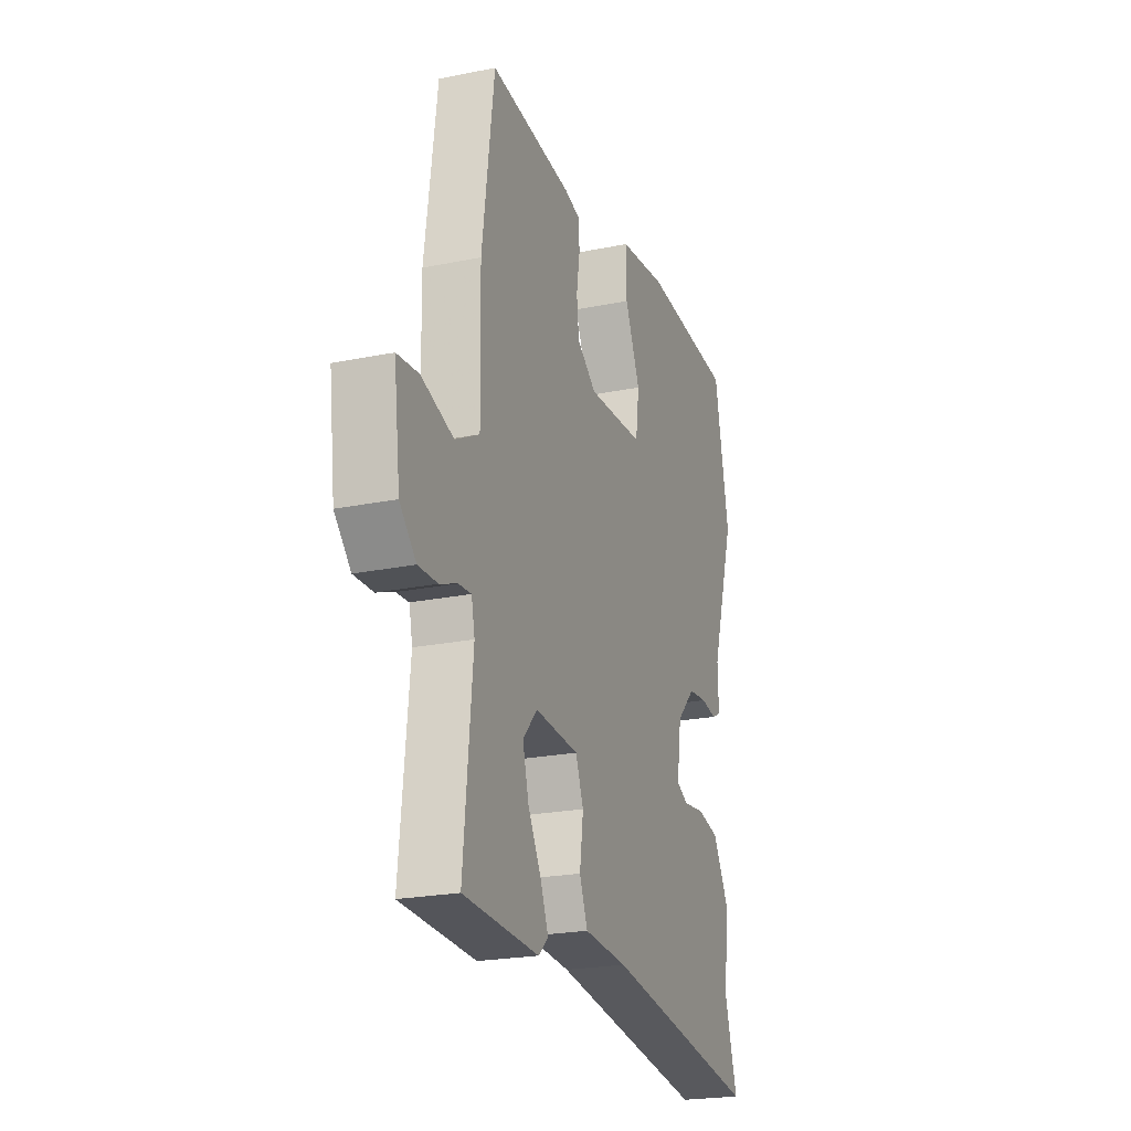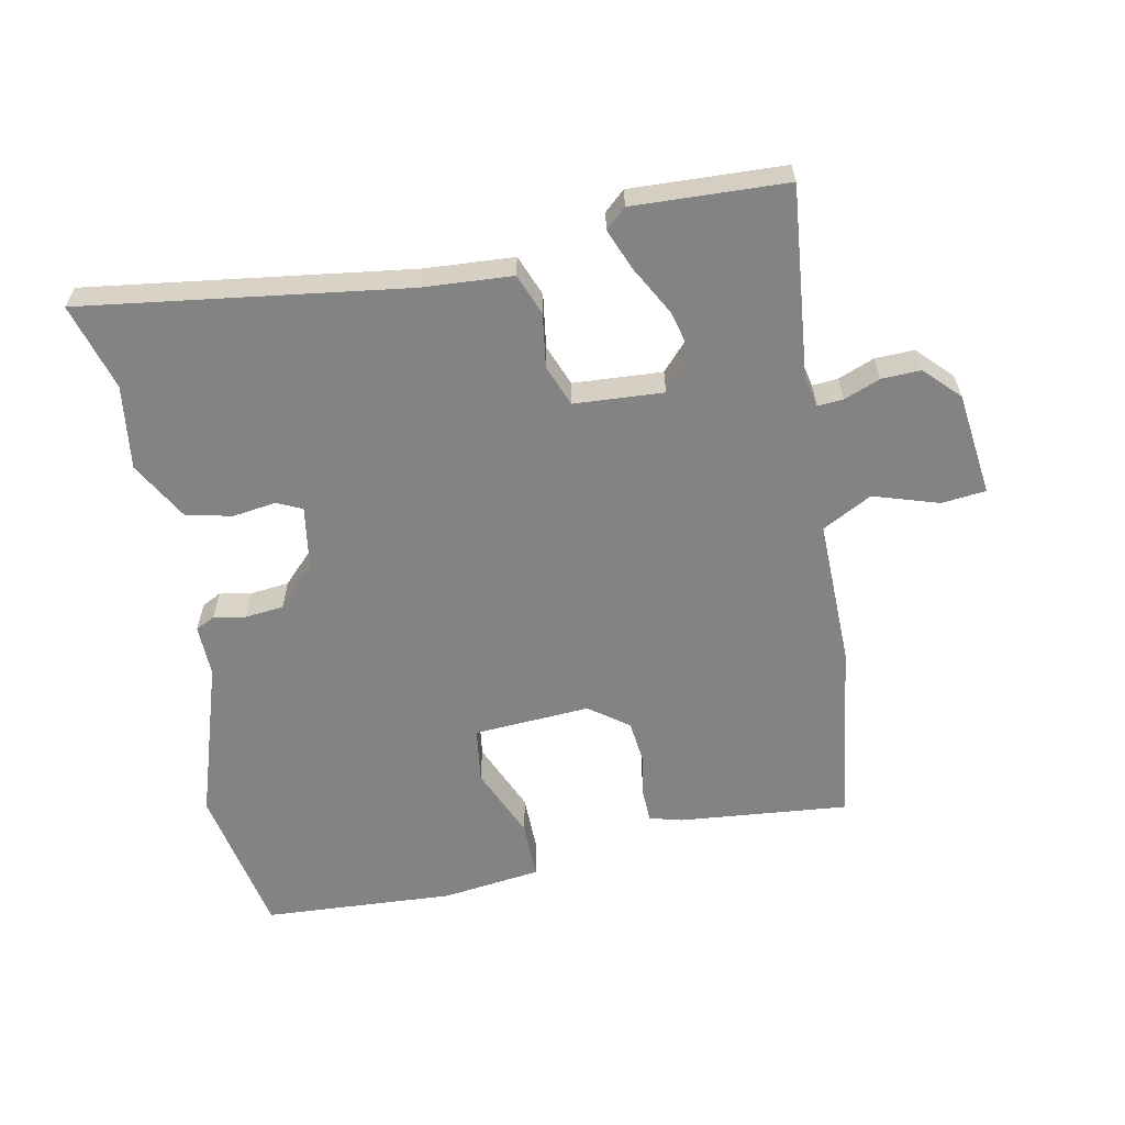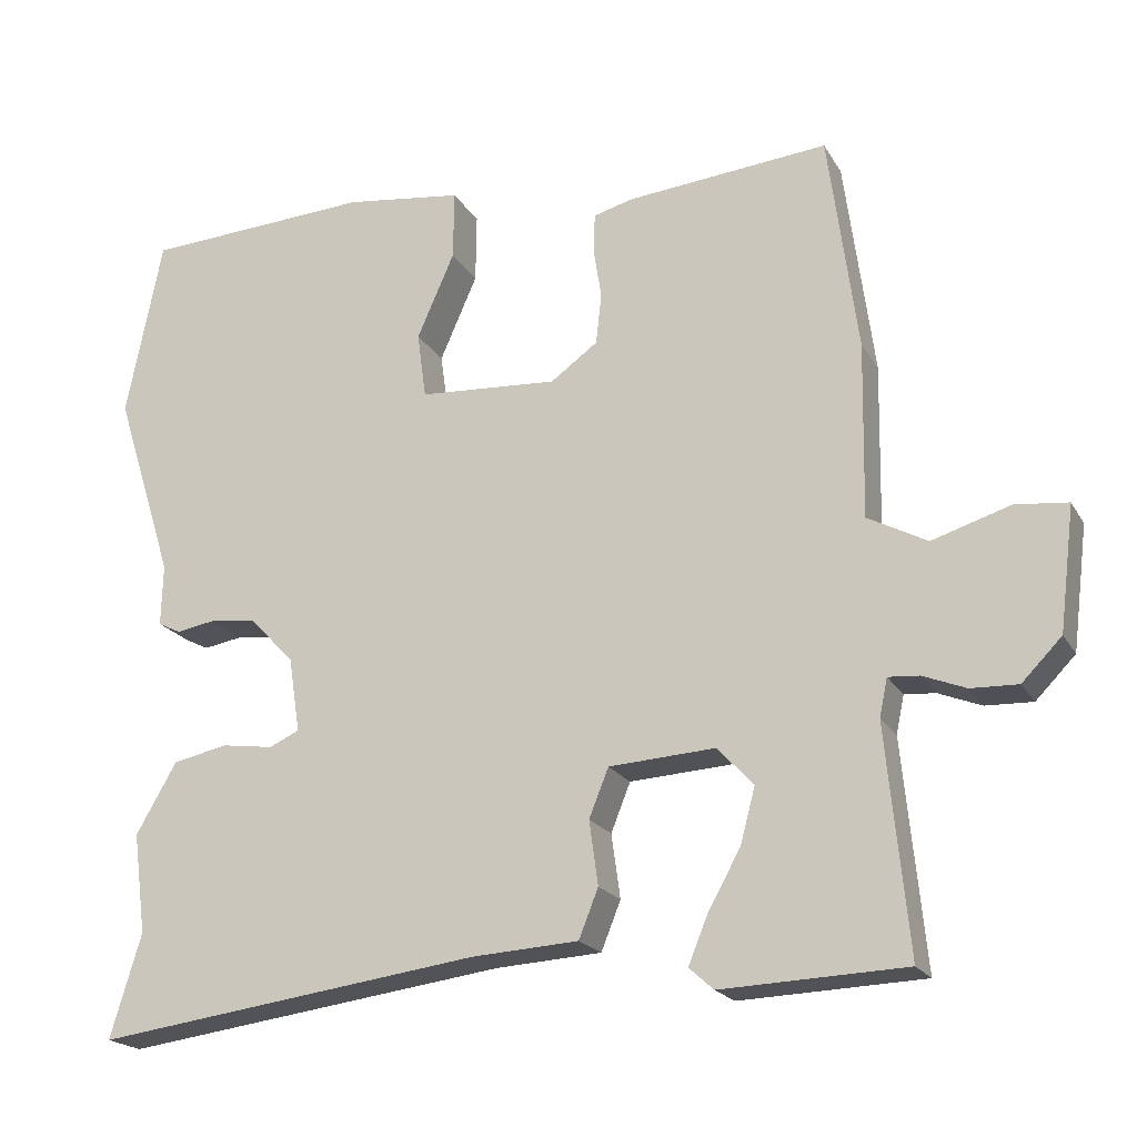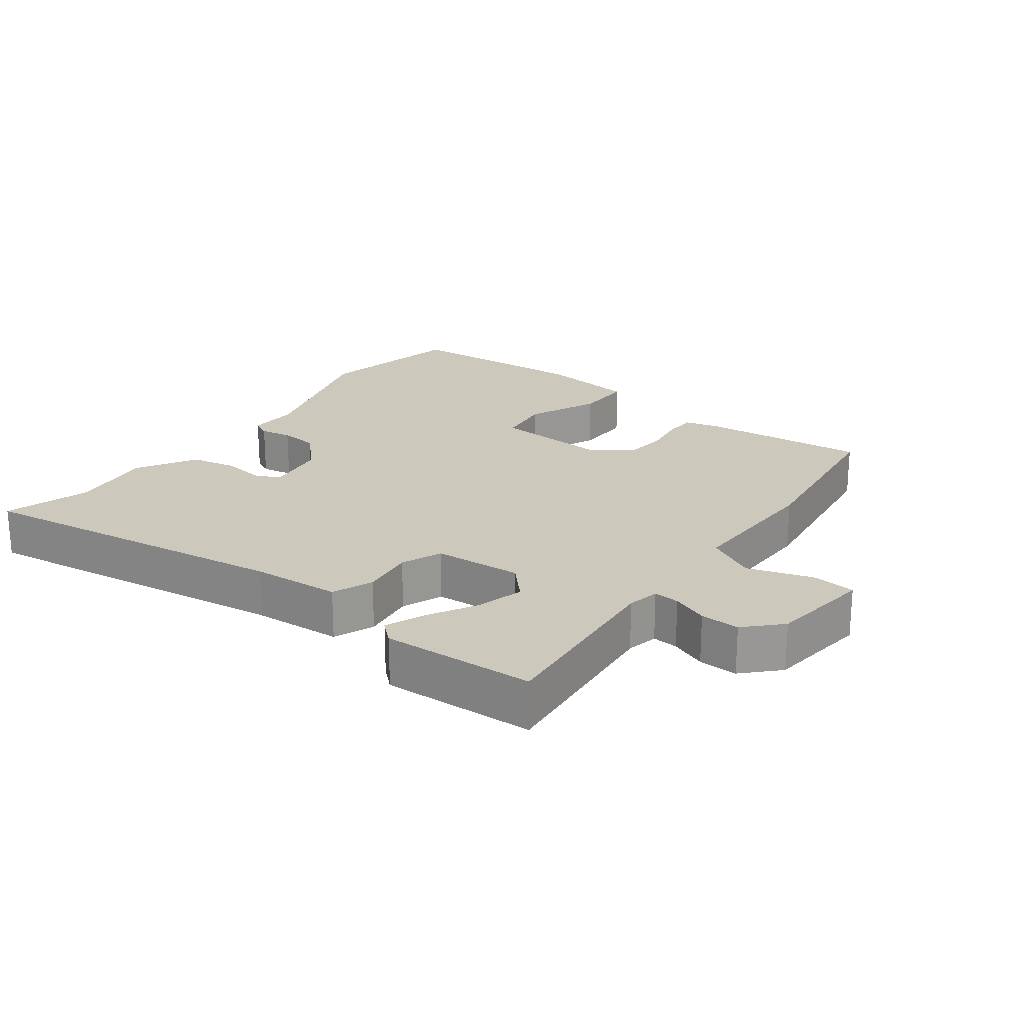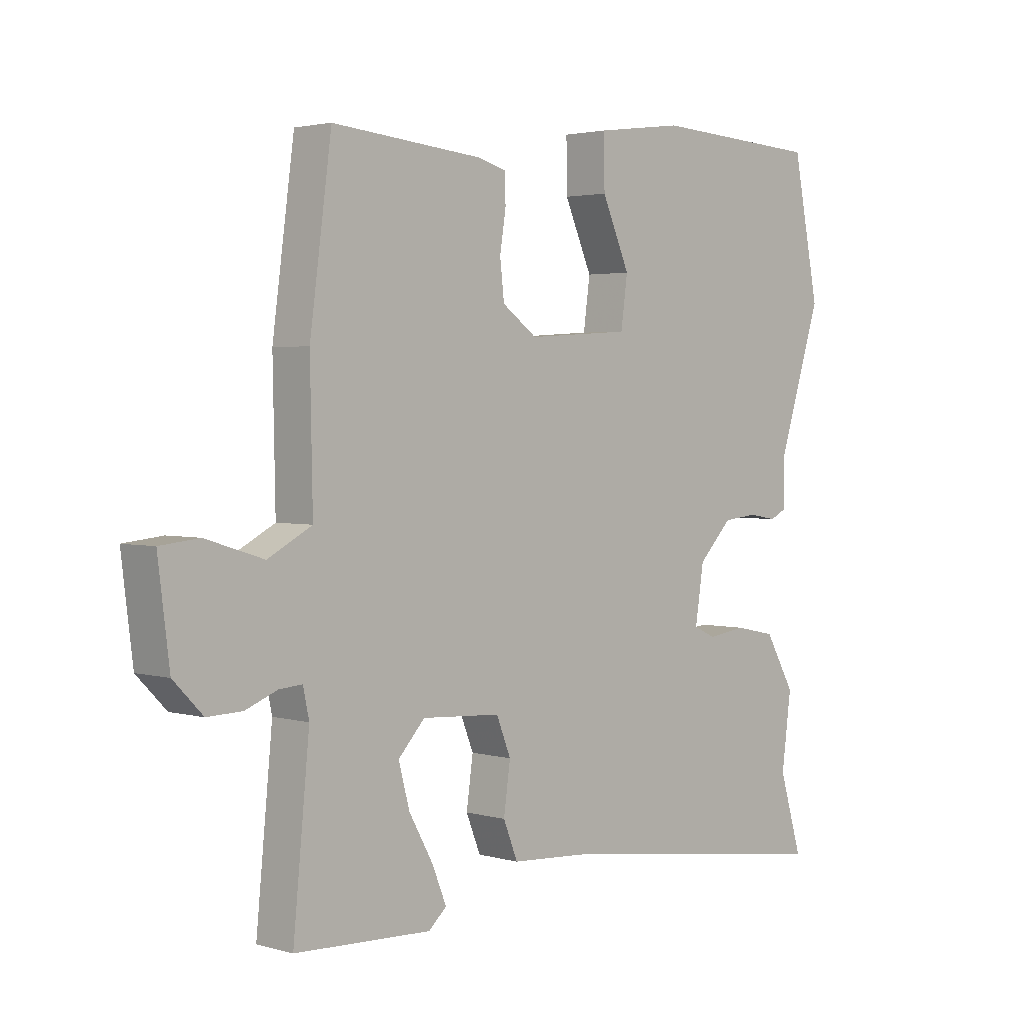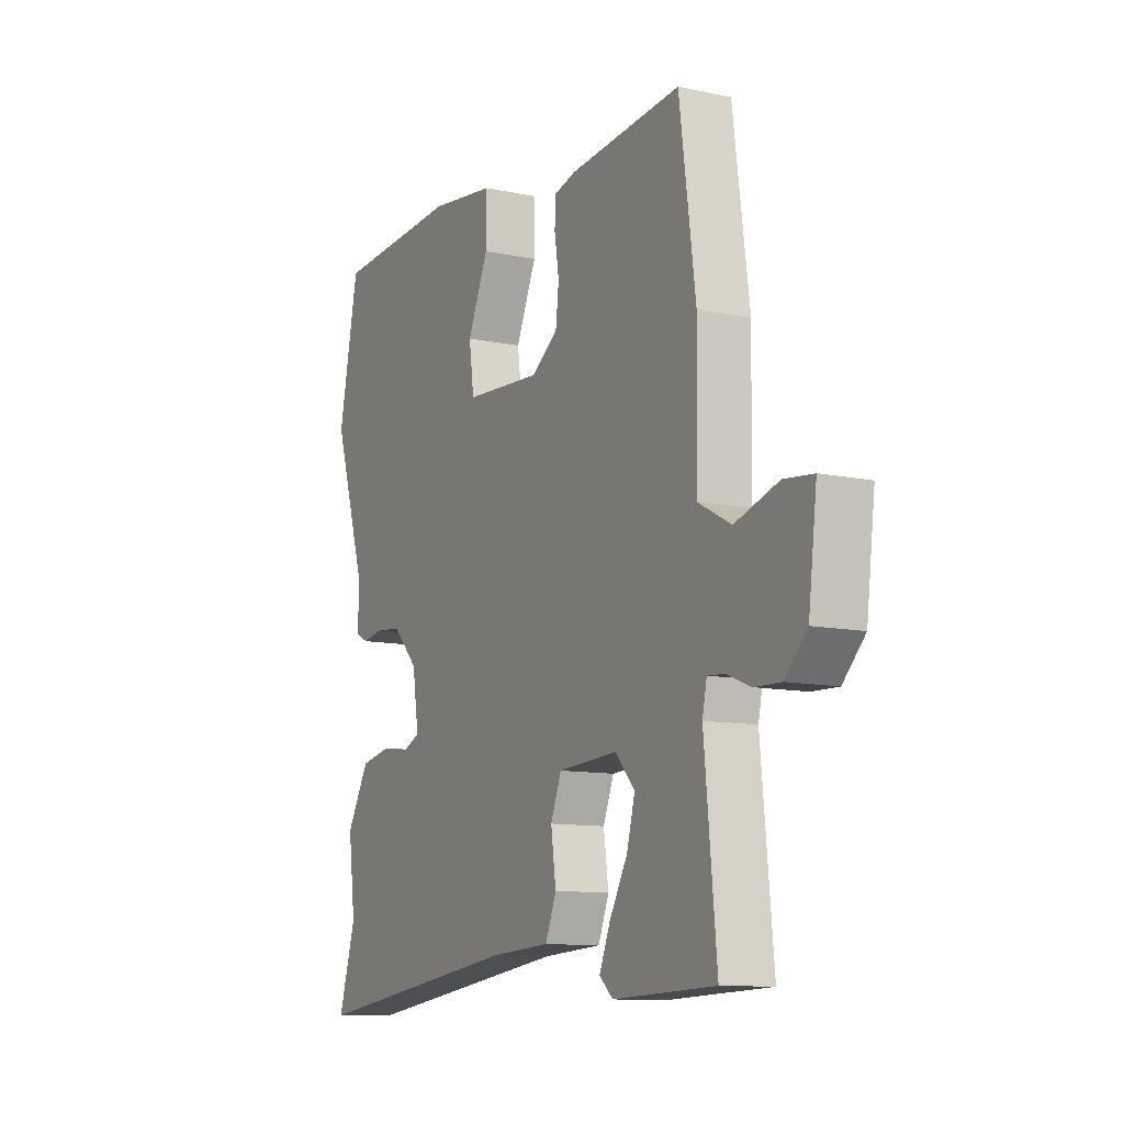
<metadata>
{"format":"obj","ext":"obj","renderer":"f3d","projection":"perspective","resolution":1024,"background":"white","views":[{"elev":-22.8,"azim":-70.7,"up":"+Z"},{"elev":-61.1,"azim":-169.0,"up":"+Y"},{"elev":-20.0,"azim":-157.9,"up":"+Z"},{"elev":22.1,"azim":-143.4,"up":"+Y"},{"elev":2.6,"azim":-45.5,"up":"+Z"},{"elev":-11.0,"azim":-117.8,"up":"+Z"}]}
</metadata>
<code>
v -0.421 0.07 0.498
v -0.172 0.07 0.475
v -0.124 0.07 0.462
v -0.122 0.07 0.415
v -0.132 0.07 0.351
v -0.125 0.07 0.289
v -0.067 0.07 0.247
v 0.104 0.07 0.258
v 0.115 0.07 0.339
v 0.069 0.07 0.444
v 0.068 0.07 0.529
v 0.213 0.07 0.548
v 0.494 0.07 0.532
v 0.538 0.07 0.31
v 0.465 0.07 0.079
v 0.467 0.07 0.003
v 0.439 0.07 -0.011
v 0.392 0.07 -0.003
v 0.335 0.07 -0.009
v 0.279 0.07 -0.067
v 0.265 0.07 -0.159
v 0.302 0.07 -0.176
v 0.365 0.07 -0.167
v 0.433 0.07 -0.181
v 0.483 0.07 -0.268
v 0.467 0.07 -0.391
v 0.505 0.07 -0.518
v 0.03 0.07 -0.454
v -0.101 0.07 -0.446
v -0.125 0.07 -0.386
v -0.114 0.07 -0.307
v -0.138 0.07 -0.247
v -0.269 0.07 -0.239
v -0.313 0.07 -0.287
v -0.295 0.07 -0.355
v -0.255 0.07 -0.427
v -0.231 0.07 -0.486
v -0.261 0.07 -0.513
v -0.487 0.07 -0.504
v -0.46 0.07 -0.226
v -0.47 0.07 -0.179
v -0.508 0.07 -0.182
v -0.561 0.07 -0.203
v -0.619 0.07 -0.205
v -0.668 0.07 -0.155
v -0.687 0.07 -0.003
v -0.622 0.07 0.004
v -0.526 0.07 -0.026
v -0.453 0.07 0.013
v -0.457 0.07 0.228
v -0.421 0 0.498
v -0.172 0 0.475
v -0.124 0 0.462
v -0.122 0 0.415
v -0.132 0 0.351
v -0.125 0 0.289
v -0.067 0 0.247
v 0.104 0 0.258
v 0.115 0 0.339
v 0.069 0 0.444
v 0.068 0 0.529
v 0.213 0 0.548
v 0.494 0 0.532
v 0.538 0 0.31
v 0.465 0 0.079
v 0.467 0 0.003
v 0.439 0 -0.011
v 0.392 0 -0.003
v 0.335 0 -0.009
v 0.279 0 -0.067
v 0.265 0 -0.159
v 0.302 0 -0.176
v 0.365 0 -0.167
v 0.433 0 -0.181
v 0.483 0 -0.268
v 0.467 0 -0.391
v 0.505 0 -0.518
v 0.03 0 -0.454
v -0.101 0 -0.446
v -0.125 0 -0.386
v -0.114 0 -0.307
v -0.138 0 -0.247
v -0.269 0 -0.239
v -0.313 0 -0.287
v -0.295 0 -0.355
v -0.255 0 -0.427
v -0.231 0 -0.486
v -0.261 0 -0.513
v -0.487 0 -0.504
v -0.46 0 -0.226
v -0.47 0 -0.179
v -0.508 0 -0.182
v -0.561 0 -0.203
v -0.619 0 -0.205
v -0.668 0 -0.155
v -0.687 0 -0.003
v -0.622 0 0.004
v -0.526 0 -0.026
v -0.453 0 0.013
v -0.457 0 0.228
f 49 50 1 2
f 45 46 47 48
f 45 48 49
f 42 43 44 45
f 41 42 45 49
f 40 41 49 2
f 35 36 37 38
f 34 35 38 39
f 28 29 30 31
f 26 27 28 31
f 26 31 32
f 25 26 32
f 22 23 24 25
f 21 22 25 32
f 20 21 32 33
f 15 16 17 18
f 15 18 19
f 14 15 19
f 9 10 11 12
f 8 9 12 13
f 2 3 4 5
f 2 5 6
f 34 39 40 2
f 14 19 20 33
f 8 13 14 33
f 7 8 33 34
f 6 7 34
f 2 6 34
f 52 51 100 99
f 98 97 96 95
f 99 98 95
f 95 94 93 92
f 99 95 92 91
f 52 99 91 90
f 88 87 86 85
f 89 88 85 84
f 81 80 79 78
f 81 78 77 76
f 82 81 76
f 82 76 75
f 75 74 73 72
f 82 75 72 71
f 83 82 71 70
f 68 67 66 65
f 69 68 65
f 69 65 64
f 62 61 60 59
f 63 62 59 58
f 55 54 53 52
f 56 55 52
f 52 90 89 84
f 83 70 69 64
f 83 64 63 58
f 84 83 58 57
f 84 57 56
f 84 56 52
f 1 51 52 2
f 2 52 53 3
f 3 53 54 4
f 4 54 55 5
f 5 55 56 6
f 6 56 57 7
f 7 57 58 8
f 8 58 59 9
f 9 59 60 10
f 10 60 61 11
f 11 61 62 12
f 12 62 63 13
f 13 63 64 14
f 14 64 65 15
f 15 65 66 16
f 16 66 67 17
f 17 67 68 18
f 18 68 69 19
f 19 69 70 20
f 20 70 71 21
f 21 71 72 22
f 22 72 73 23
f 23 73 74 24
f 24 74 75 25
f 25 75 76 26
f 26 76 77 27
f 27 77 78 28
f 28 78 79 29
f 29 79 80 30
f 30 80 81 31
f 31 81 82 32
f 32 82 83 33
f 33 83 84 34
f 34 84 85 35
f 35 85 86 36
f 36 86 87 37
f 37 87 88 38
f 38 88 89 39
f 39 89 90 40
f 40 90 91 41
f 41 91 92 42
f 42 92 93 43
f 43 93 94 44
f 44 94 95 45
f 45 95 96 46
f 46 96 97 47
f 47 97 98 48
f 48 98 99 49
f 49 99 100 50
f 50 100 51 1

</code>
